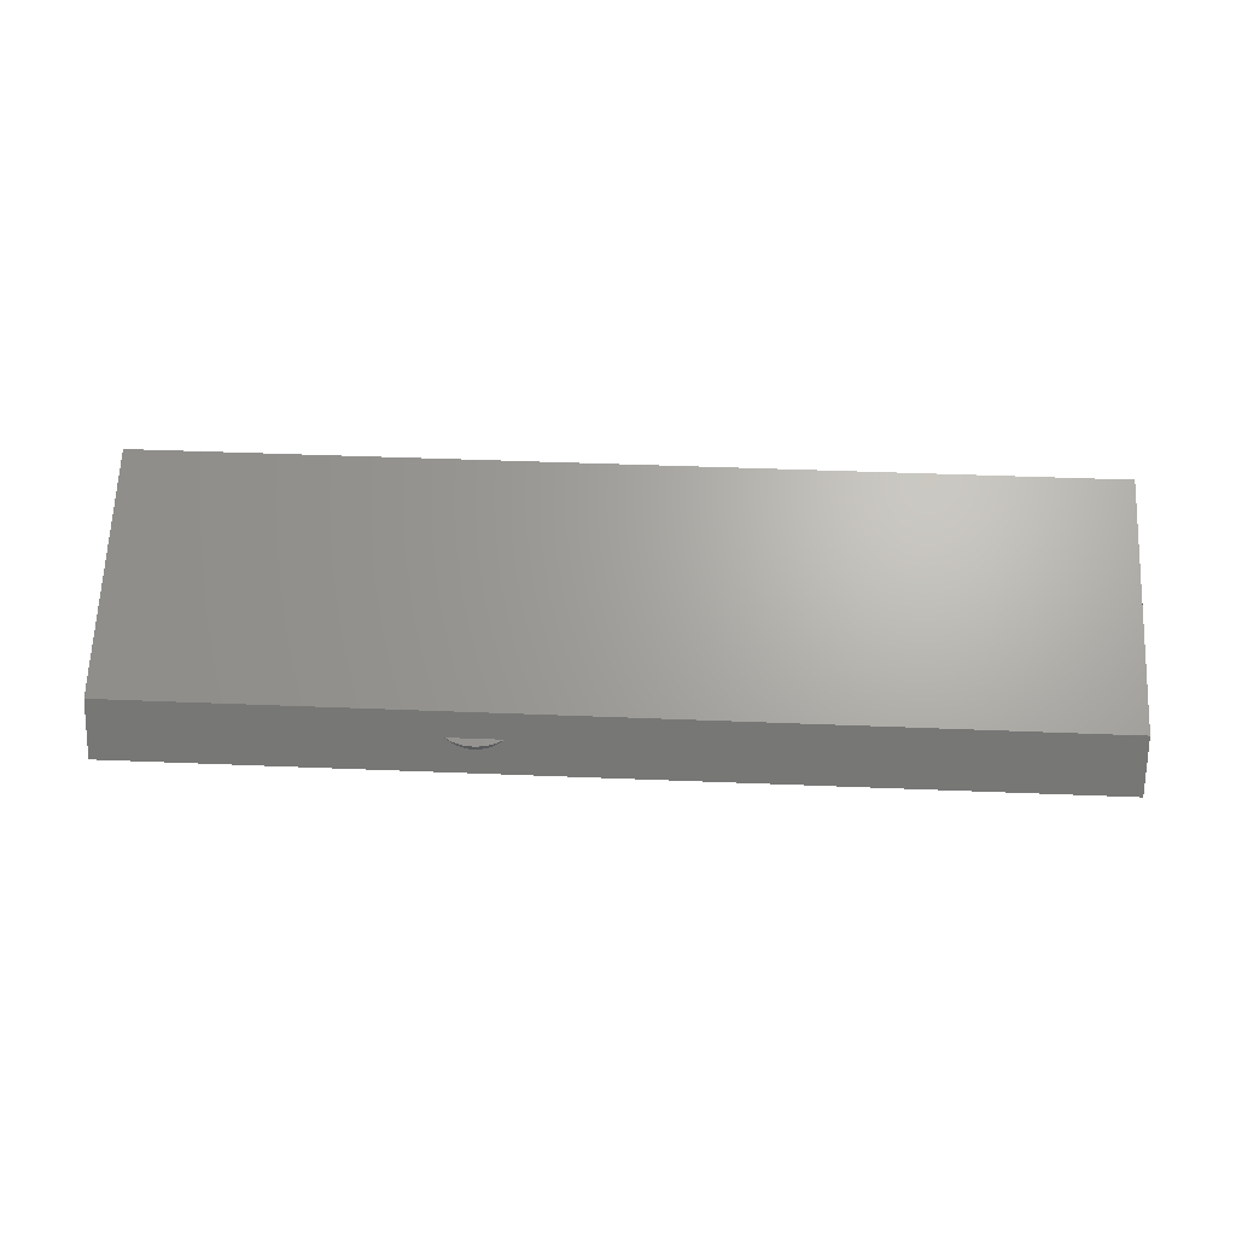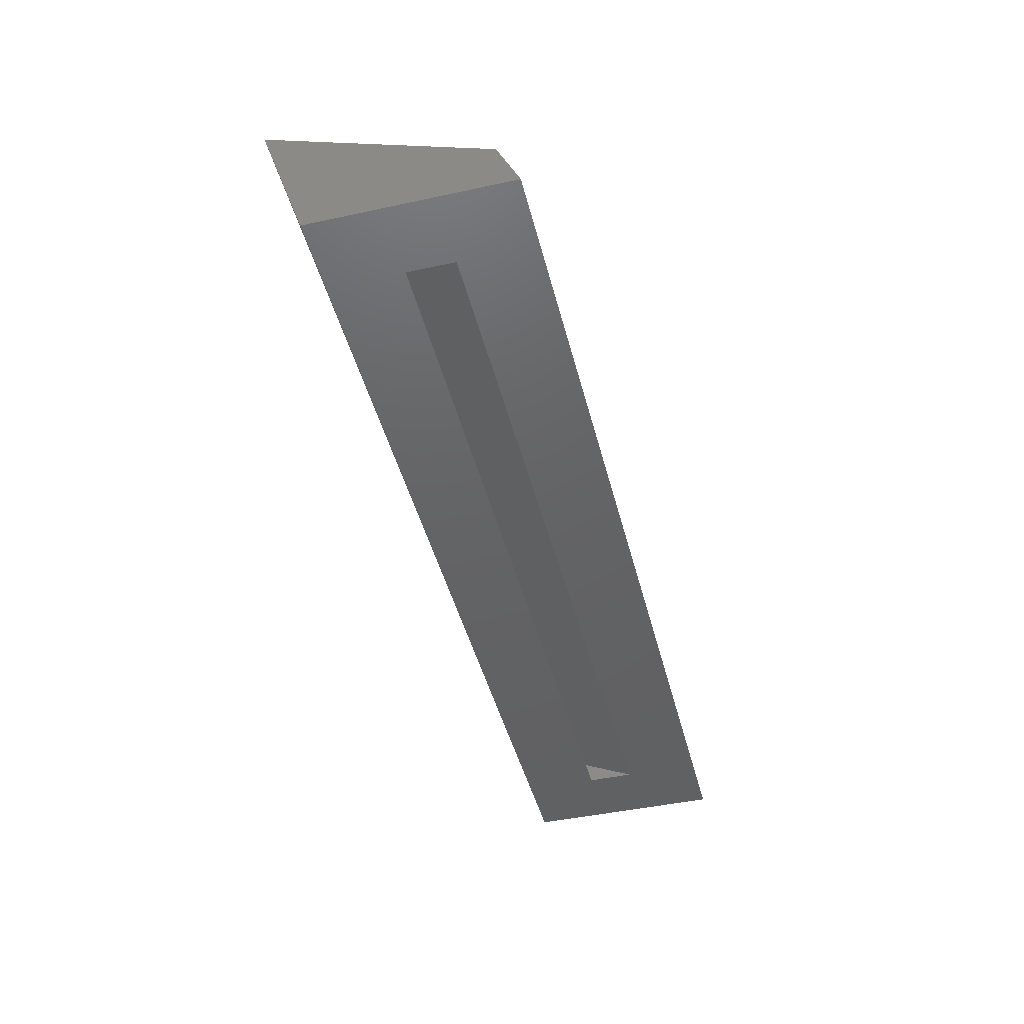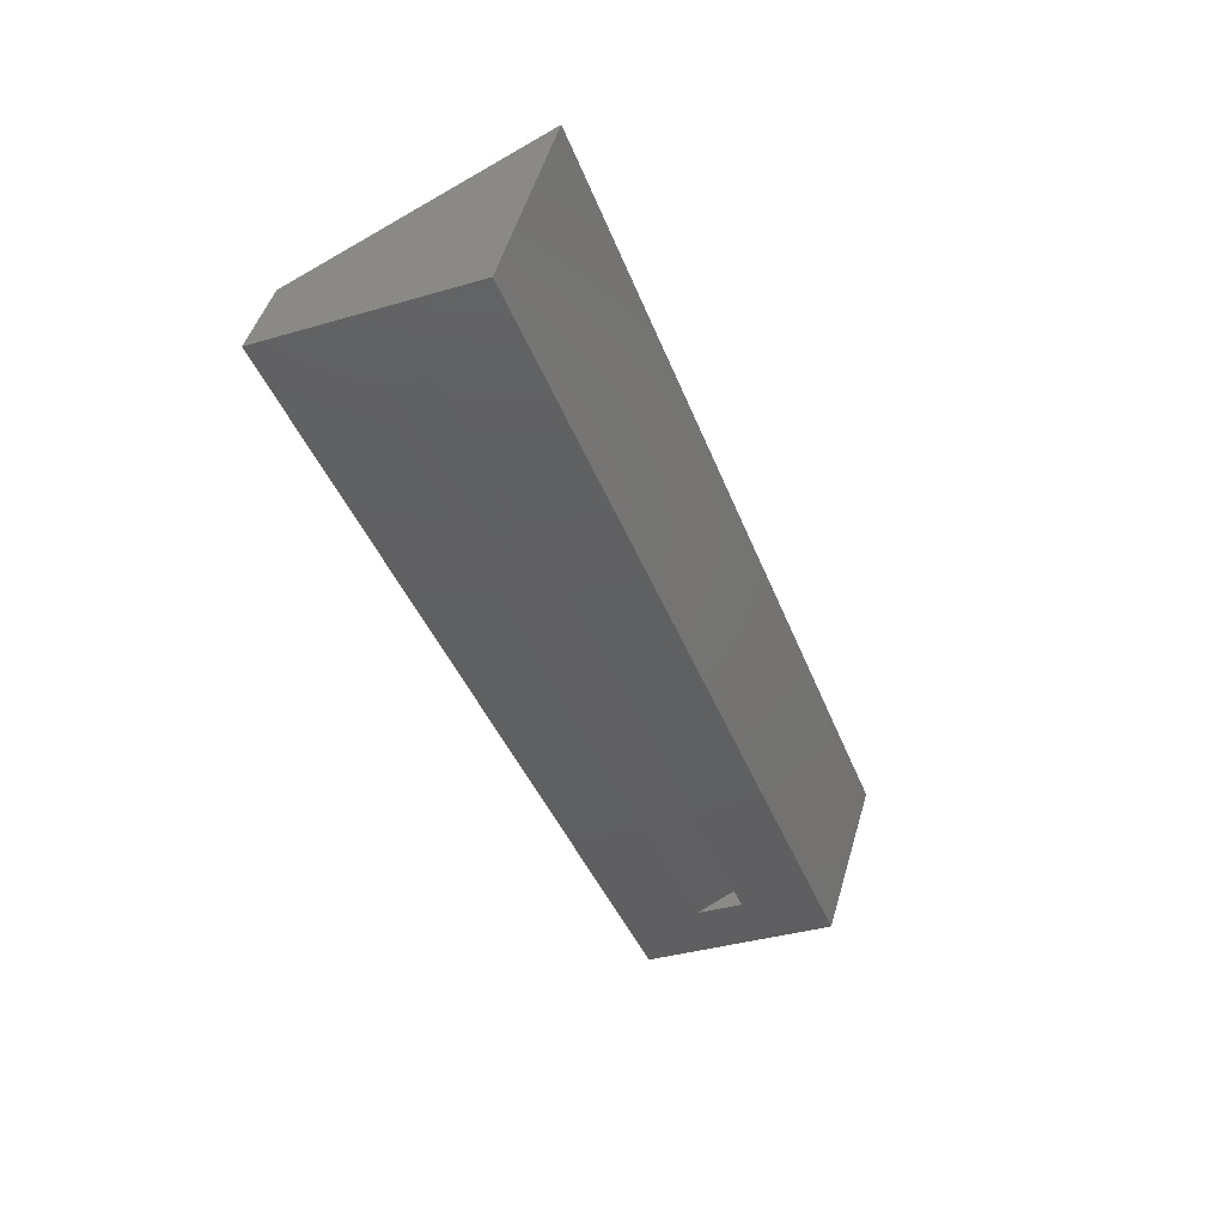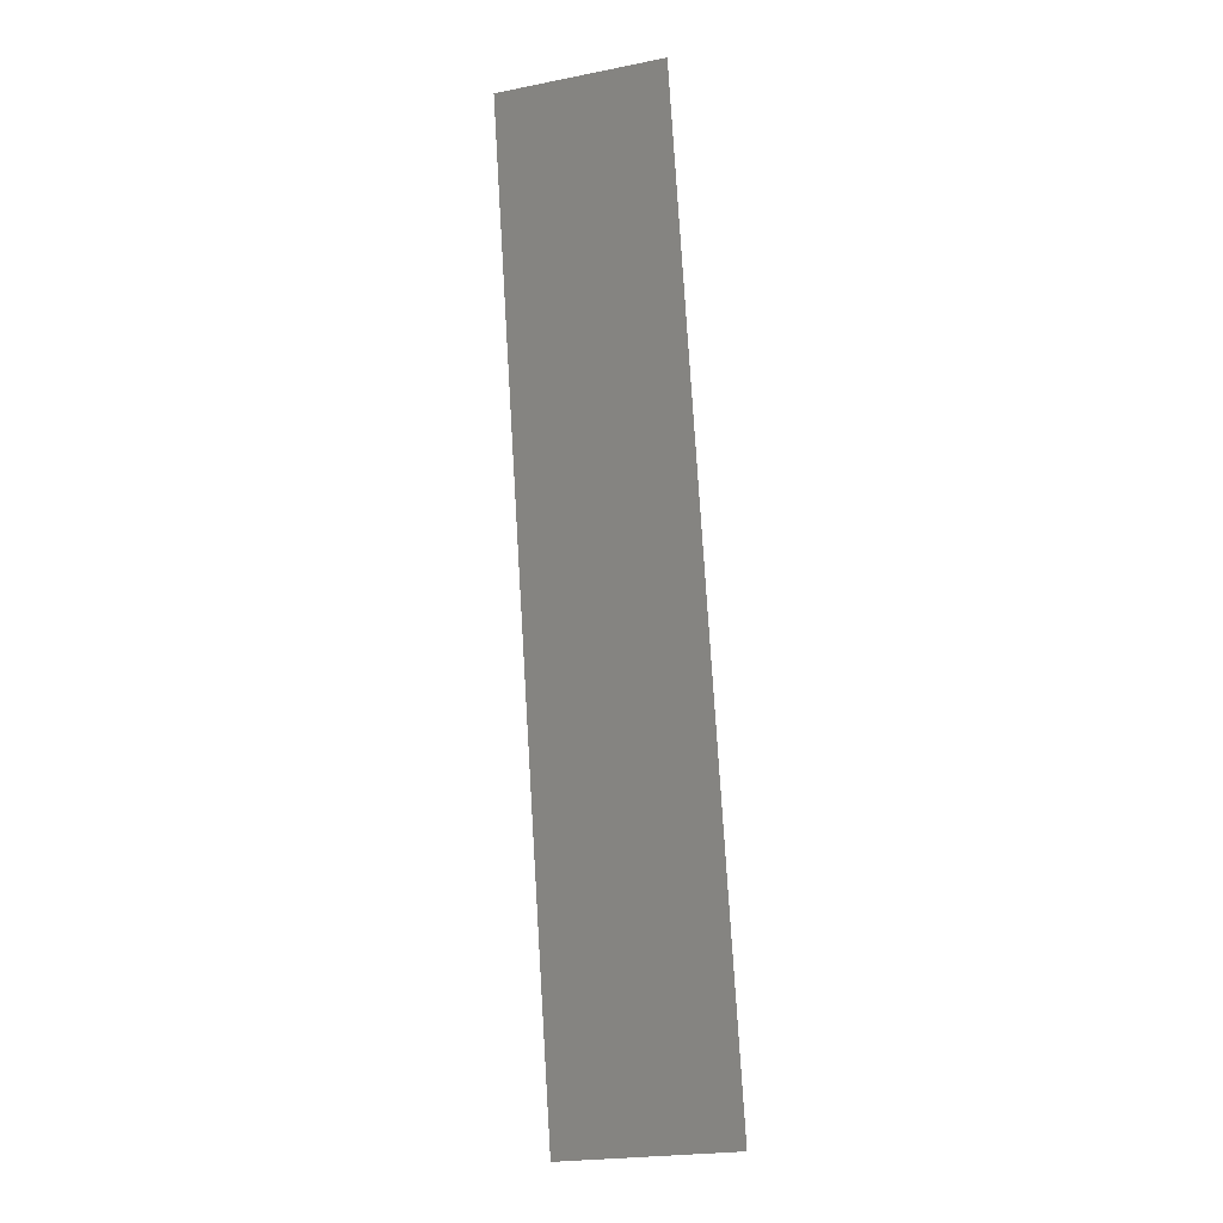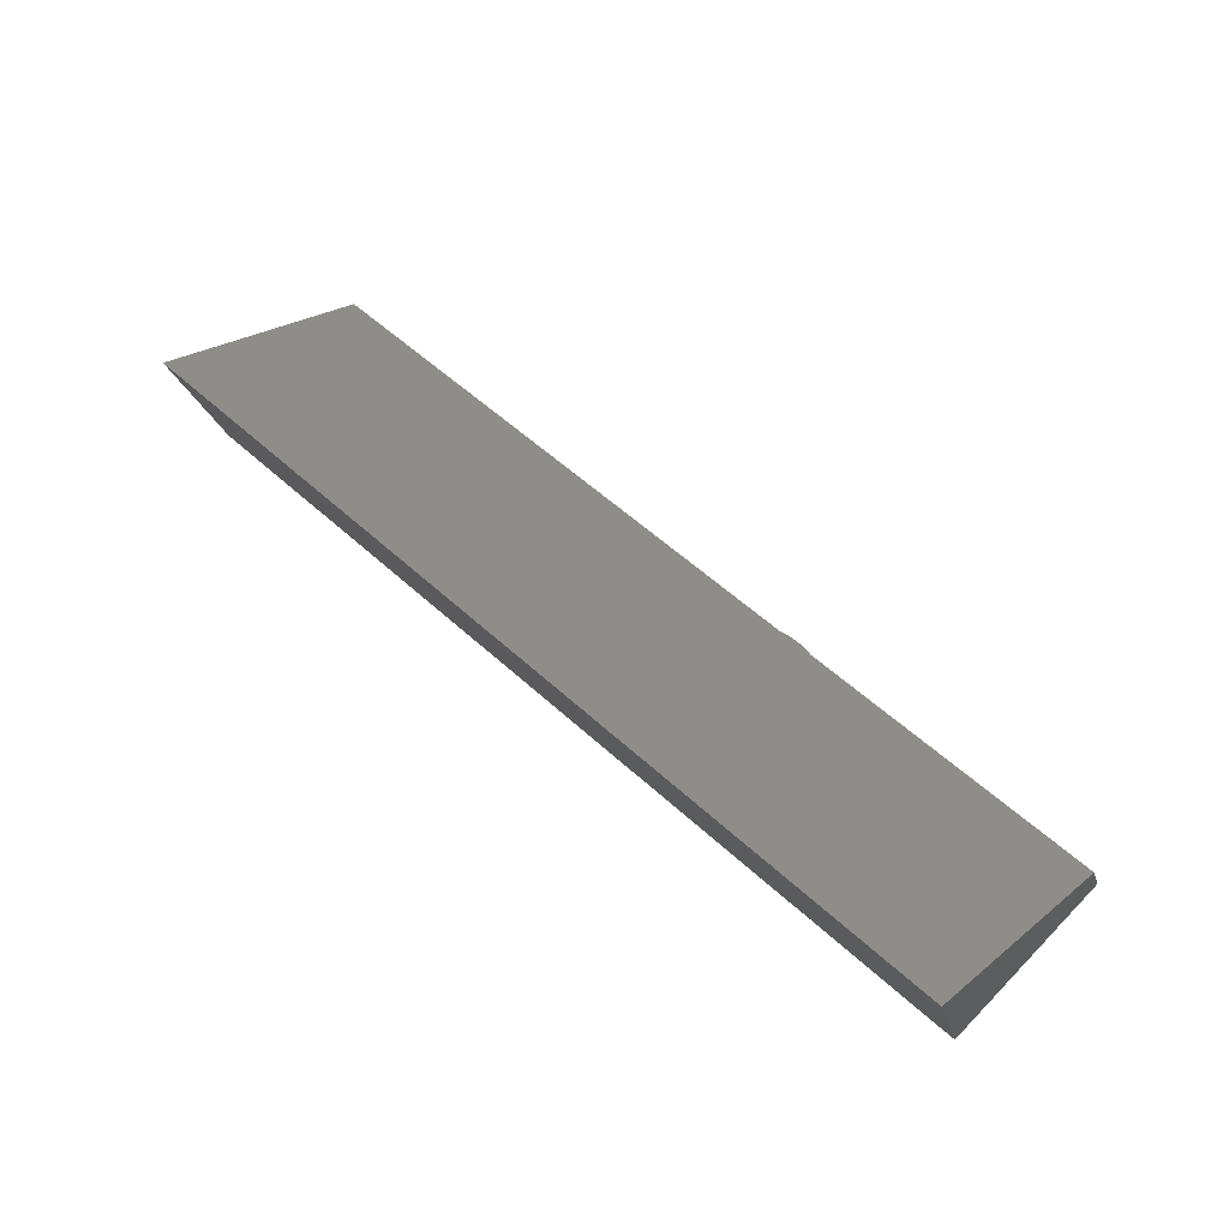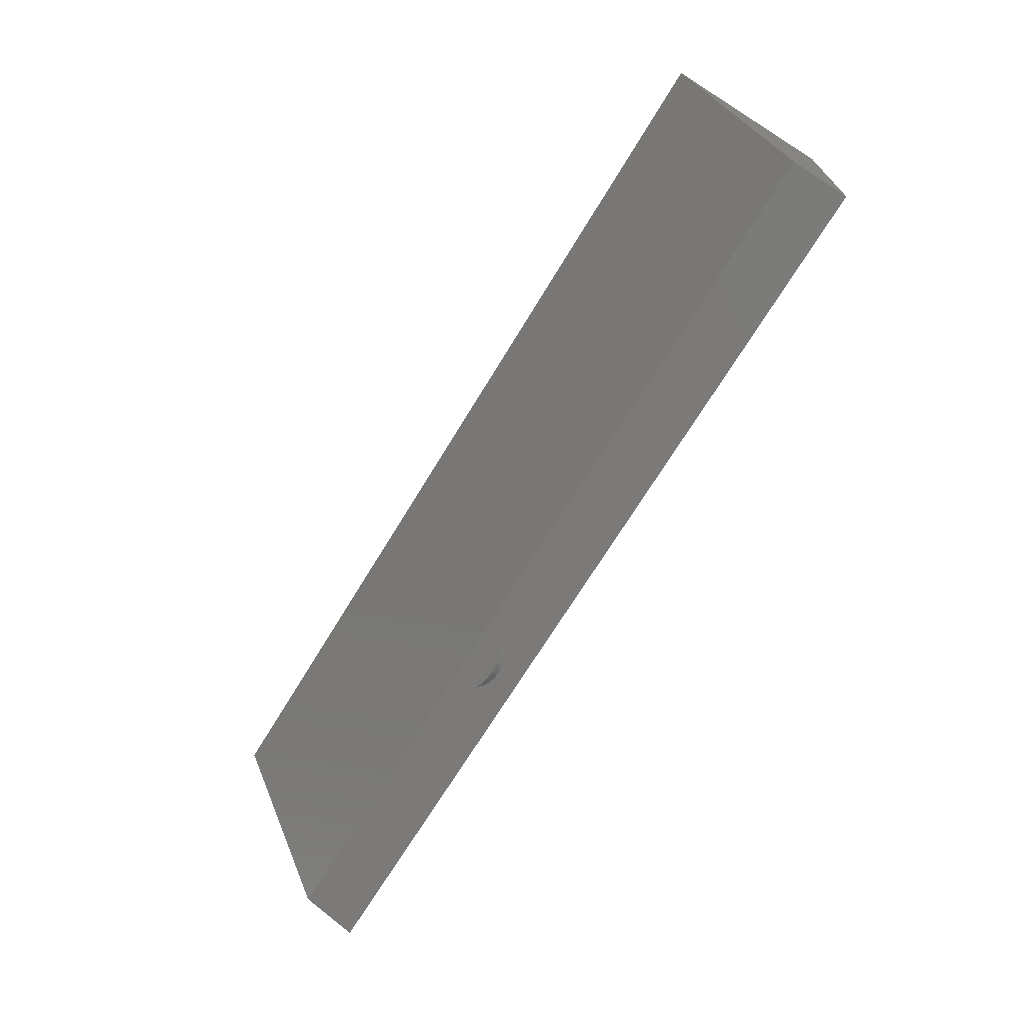
<metadata>
{"format":"stl","ext":"stl","renderer":"f3d","projection":"perspective","resolution":1024,"background":"white","views":[{"elev":42.6,"azim":-177.2,"up":"+Y"},{"elev":-45.0,"azim":104.1,"up":"+Y"},{"elev":-40.1,"azim":-70.4,"up":"+Y"},{"elev":77.2,"azim":86.5,"up":"+Z"},{"elev":56.4,"azim":43.7,"up":"+Y"},{"elev":-69.1,"azim":-121.2,"up":"+Z"}]}
</metadata>
<code>
# stl→obj: 30 verts, 56 faces
v -0.293 0.01139 -0.04611
v -0.2856 0.009902 -0.04947
v -0.2909 0.009803 -0.04676
v -0.2843 0.006071 -0.0483
v -0.2777 0.008987 -0.05153
v -0.2785 0.003994 -0.04915
v -0.2726 0.002964 -0.04958
v -0.2695 0.008679 -0.05223
v -0.2675 0.00289 -0.04961
v -0.2613 0.008987 -0.05153
v -0.2612 0.003832 -0.04922
v -0.2559 0.005551 -0.04851
v -0.2534 0.009902 -0.04947
v -0.252 0.007439 -0.04774
v -0.2461 0.01139 -0.04611
v -0.2695 0.01139 -0.04611
v 0.03125 0.03163 -0.03777
v -0.7812 0.03163 -0.03777
v 0.03125 -0.01562 -0.05723
v -0.7812 -0.01562 -0.05723
v -0.7812 -0.01562 0.117
v -0.03125 -0.01562 0.05139
v 0.03125 -0.01562 0.117
v -0.03125 -0.01562 0.009849
v -0.7188 -0.01562 0.05139
v -0.7188 -0.01562 0.01036
v -0.7188 0.005841 0.05829
v -0.03125 0.005841 0.05829
v 0.03125 0.1195 0.1605
v -0.7812 0.1195 0.1605
f 1 2 3
f 3 2 4
f 4 2 5
f 4 5 6
f 7 6 5
f 5 8 7
f 7 8 9
f 9 8 10
f 9 10 11
f 12 11 10
f 10 13 12
f 12 13 14
f 15 14 13
f 1 13 2
f 1 16 13
f 15 13 16
f 2 13 10
f 2 10 8
f 2 8 5
f 17 15 16
f 17 16 1
f 17 1 18
f 19 7 9
f 19 9 11
f 19 11 12
f 19 12 14
f 19 14 15
f 19 15 17
f 20 18 1
f 20 1 3
f 20 3 4
f 20 4 6
f 20 6 7
f 20 7 19
f 21 22 23
f 23 22 24
f 23 24 19
f 22 21 25
f 25 21 20
f 25 20 26
f 26 20 19
f 26 19 24
f 27 25 26
f 24 28 26
f 26 28 27
f 28 22 27
f 27 22 25
f 24 22 28
f 17 18 29
f 29 18 30
f 29 30 23
f 23 30 21
f 23 19 29
f 29 19 17
f 21 30 20
f 20 30 18

</code>
